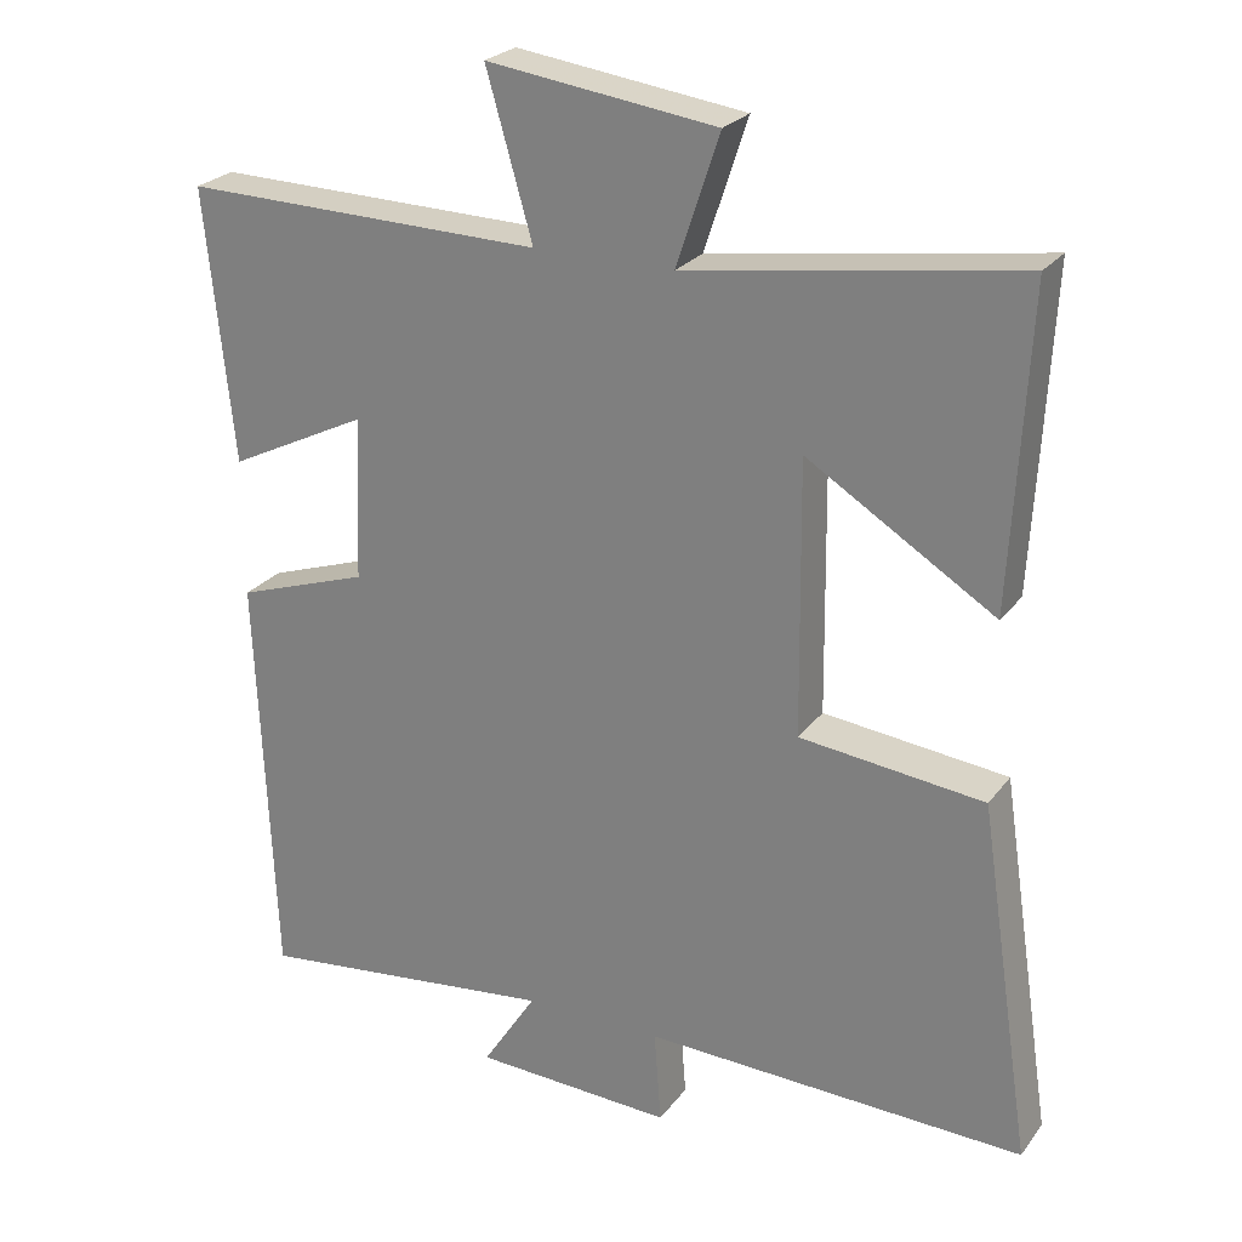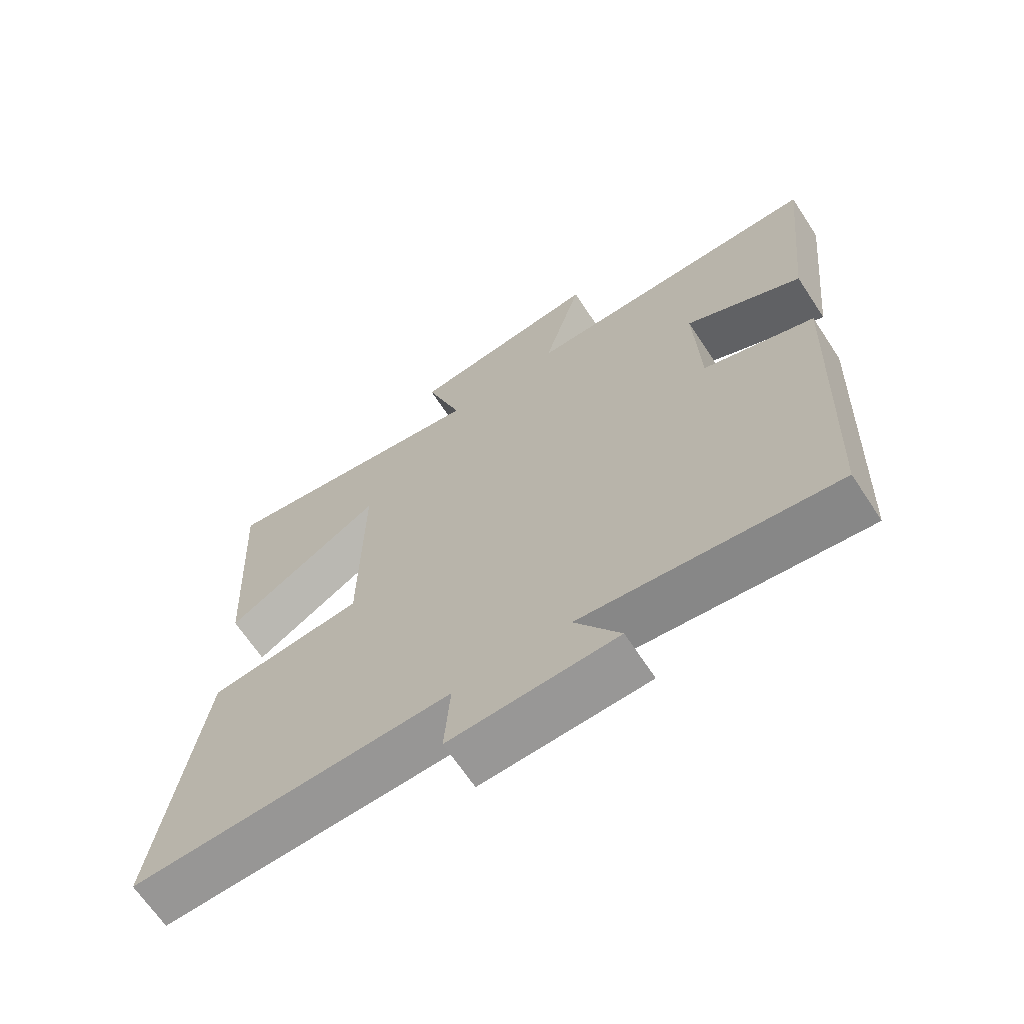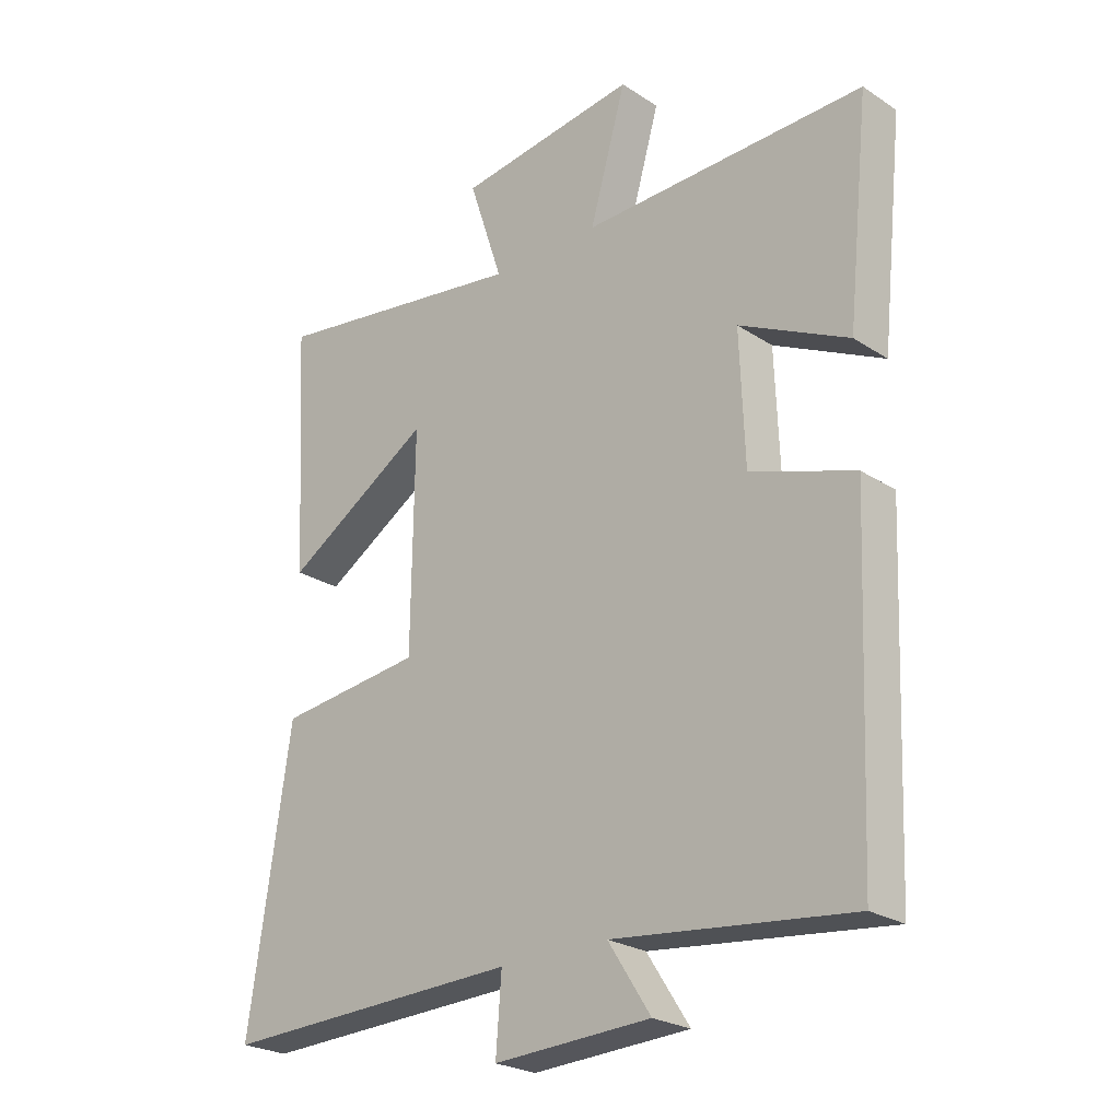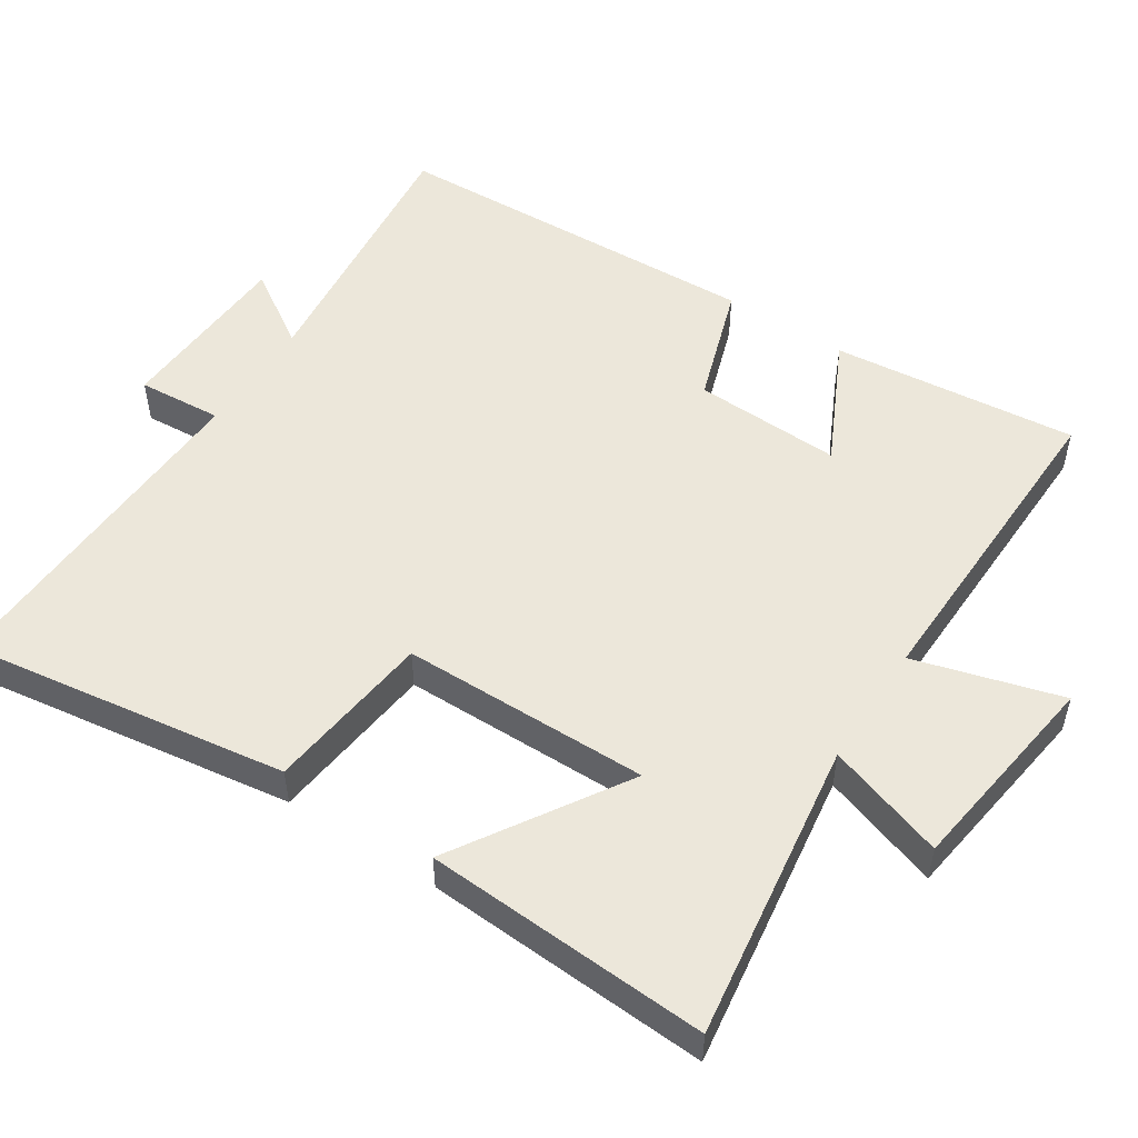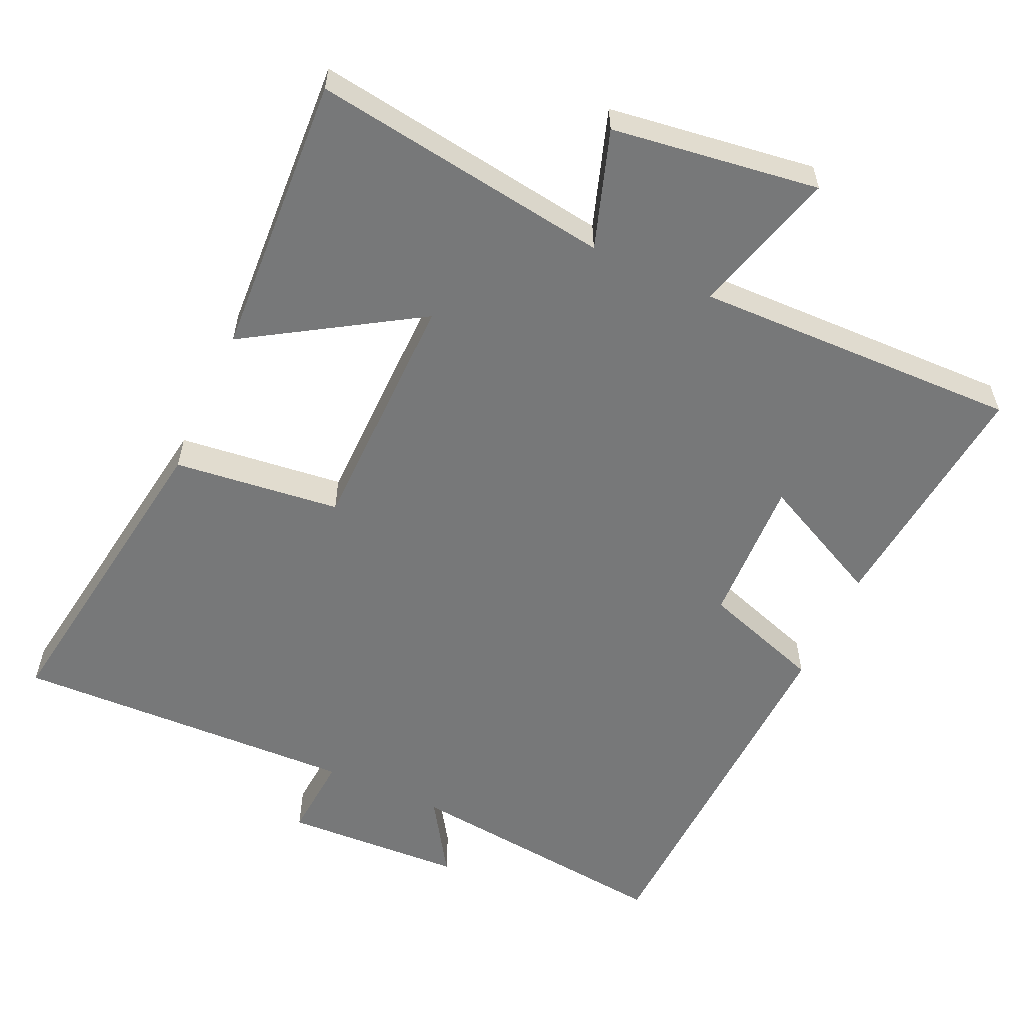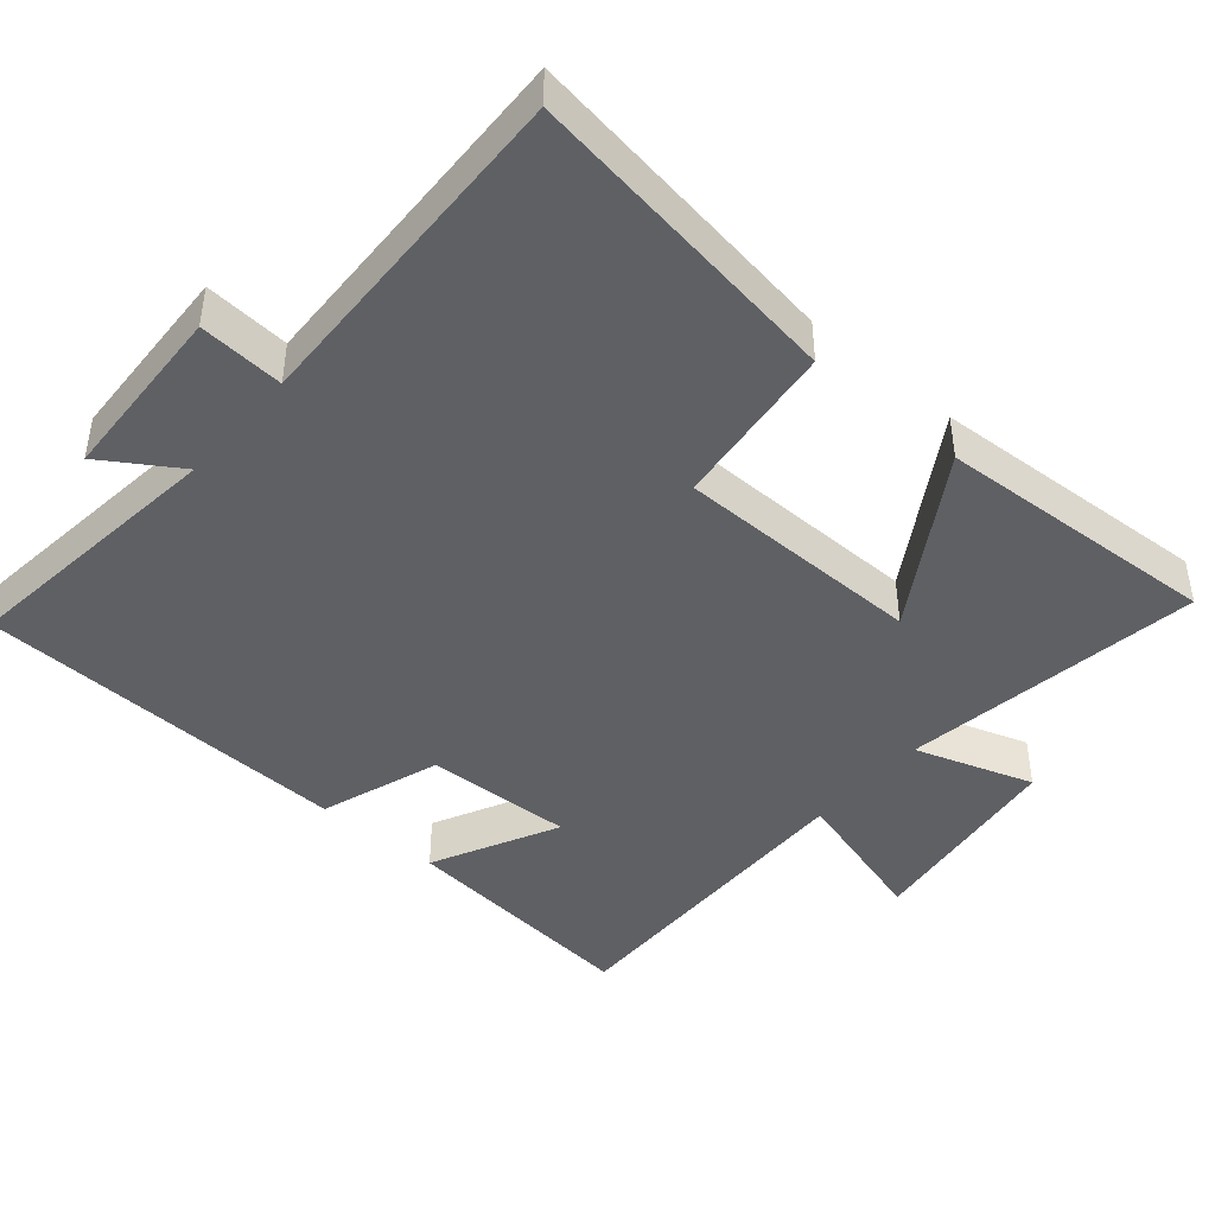
<metadata>
{"format":"obj","ext":"obj","renderer":"f3d","projection":"perspective","resolution":1024,"background":"white","views":[{"elev":24.8,"azim":-152.2,"up":"+Z"},{"elev":-66.6,"azim":33.4,"up":"+Z"},{"elev":-24.5,"azim":43.2,"up":"+Z"},{"elev":52.1,"azim":-56.8,"up":"+Y"},{"elev":-57.4,"azim":-24.5,"up":"+Y"},{"elev":-43.8,"azim":-130.6,"up":"+Y"}]}
</metadata>
<code>
v -0.568 0.07 -0.517
v -0.5 0.07 -0.063
v -0.265 0.07 -0.036
v -0.261 0.07 0.312
v -0.5 0.07 0.163
v -0.522 0.07 0.562
v -0.101 0.07 0.5
v -0.156 0.07 0.666
v 0.136 0.07 0.706
v 0.077 0.07 0.5
v 0.536 0.07 0.51
v 0.5 0.07 0.164
v 0.323 0.07 0.251
v 0.331 0.07 0.043
v 0.5 0.07 -0.014
v 0.478 0.07 -0.543
v 0.094 0.07 -0.5
v 0.163 0.07 -0.607
v -0.091 0.07 -0.619
v -0.082 0.07 -0.5
v -0.568 0 -0.517
v -0.5 0 -0.063
v -0.265 0 -0.036
v -0.261 0 0.312
v -0.5 0 0.163
v -0.522 0 0.562
v -0.101 0 0.5
v -0.156 0 0.666
v 0.136 0 0.706
v 0.077 0 0.5
v 0.536 0 0.51
v 0.5 0 0.164
v 0.323 0 0.251
v 0.331 0 0.043
v 0.5 0 -0.014
v 0.478 0 -0.543
v 0.094 0 -0.5
v 0.163 0 -0.607
v -0.091 0 -0.619
v -0.082 0 -0.5
f 17 18 19 20
f 14 15 16 17
f 13 14 17 20
f 10 11 12 13
f 10 13 20 1
f 7 8 9 10
f 4 5 6 7
f 3 4 7 10
f 1 2 3
f 1 3 10
f 40 39 38 37
f 37 36 35 34
f 40 37 34 33
f 33 32 31 30
f 21 40 33 30
f 30 29 28 27
f 27 26 25 24
f 30 27 24 23
f 23 22 21
f 30 23 21
f 1 21 22 2
f 2 22 23 3
f 3 23 24 4
f 4 24 25 5
f 5 25 26 6
f 6 26 27 7
f 7 27 28 8
f 8 28 29 9
f 9 29 30 10
f 10 30 31 11
f 11 31 32 12
f 12 32 33 13
f 13 33 34 14
f 14 34 35 15
f 15 35 36 16
f 16 36 37 17
f 17 37 38 18
f 18 38 39 19
f 19 39 40 20
f 20 40 21 1

</code>
